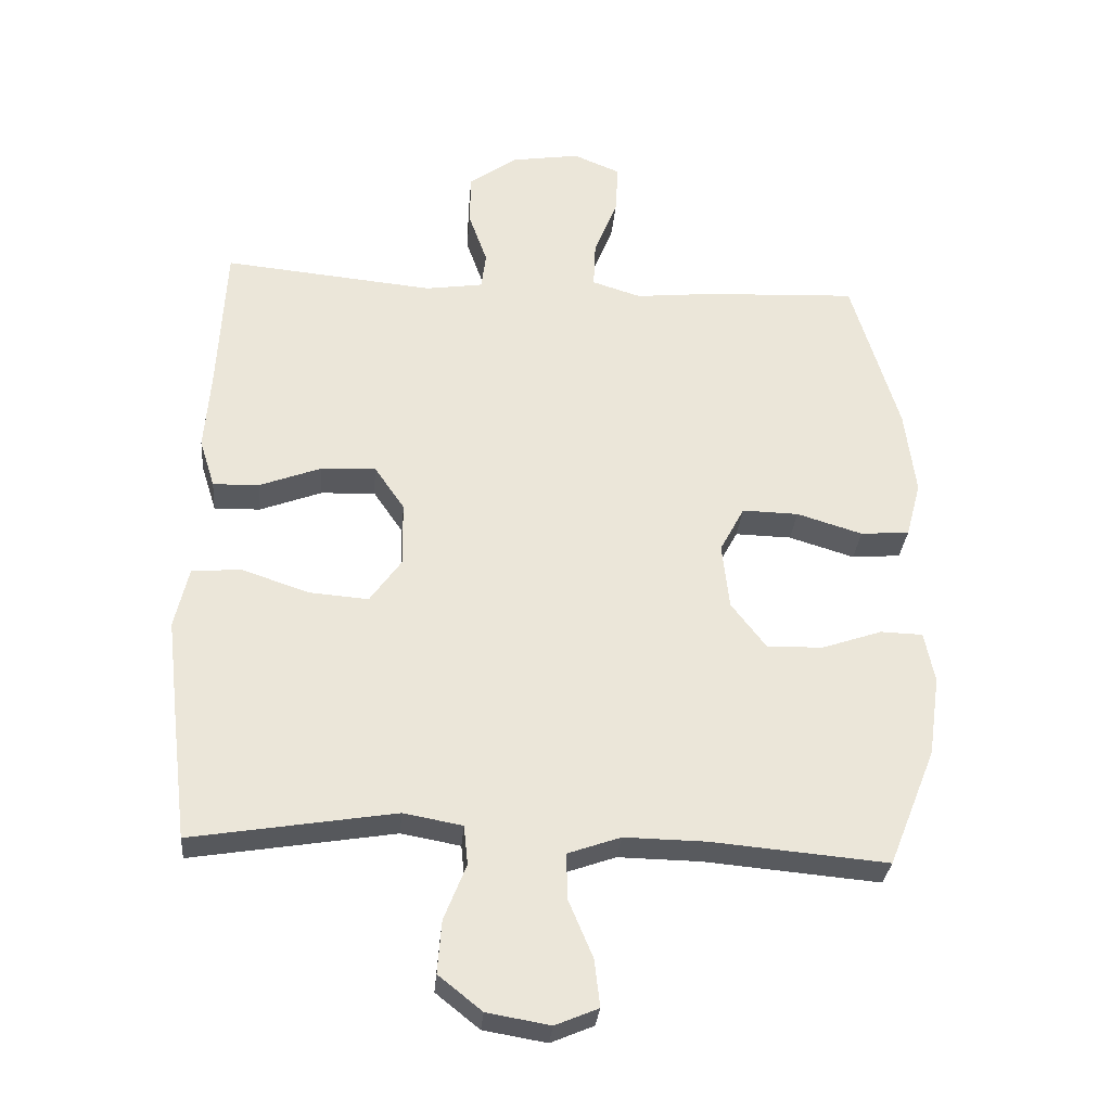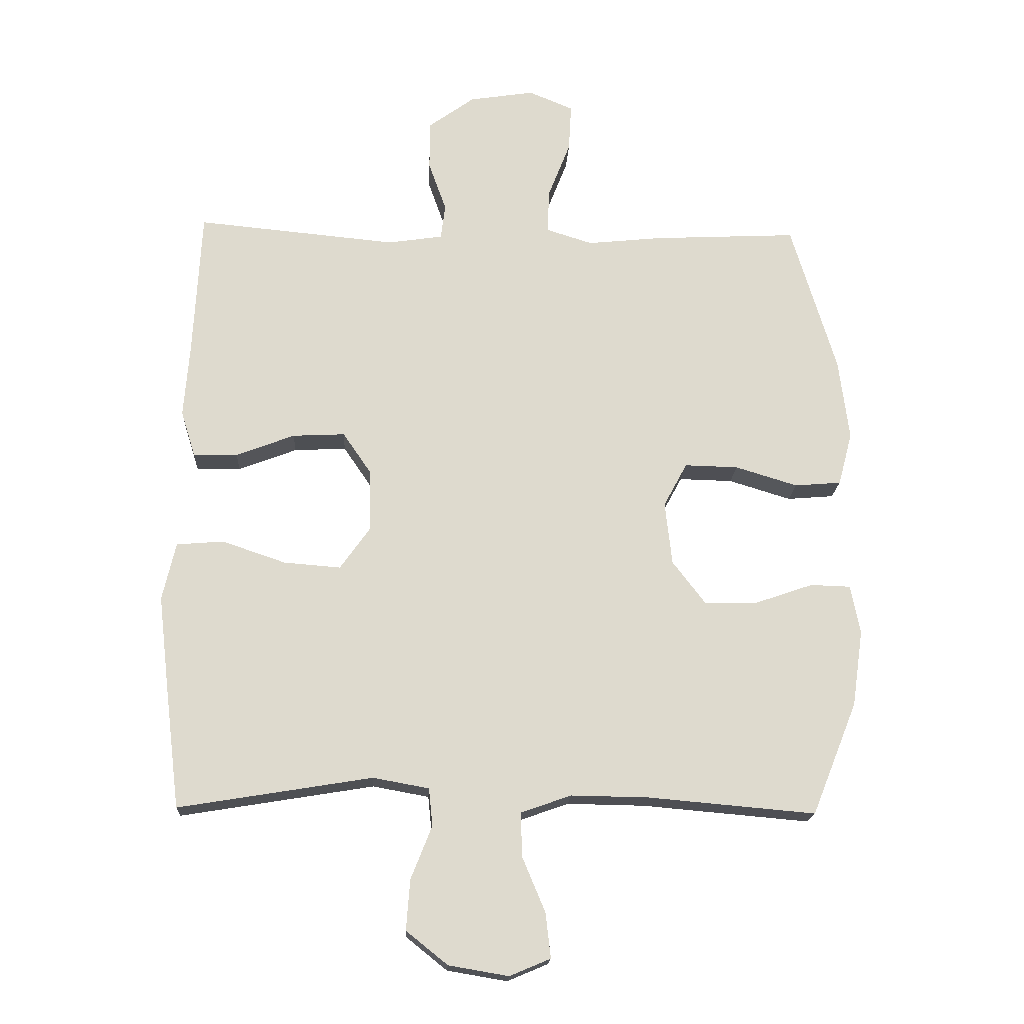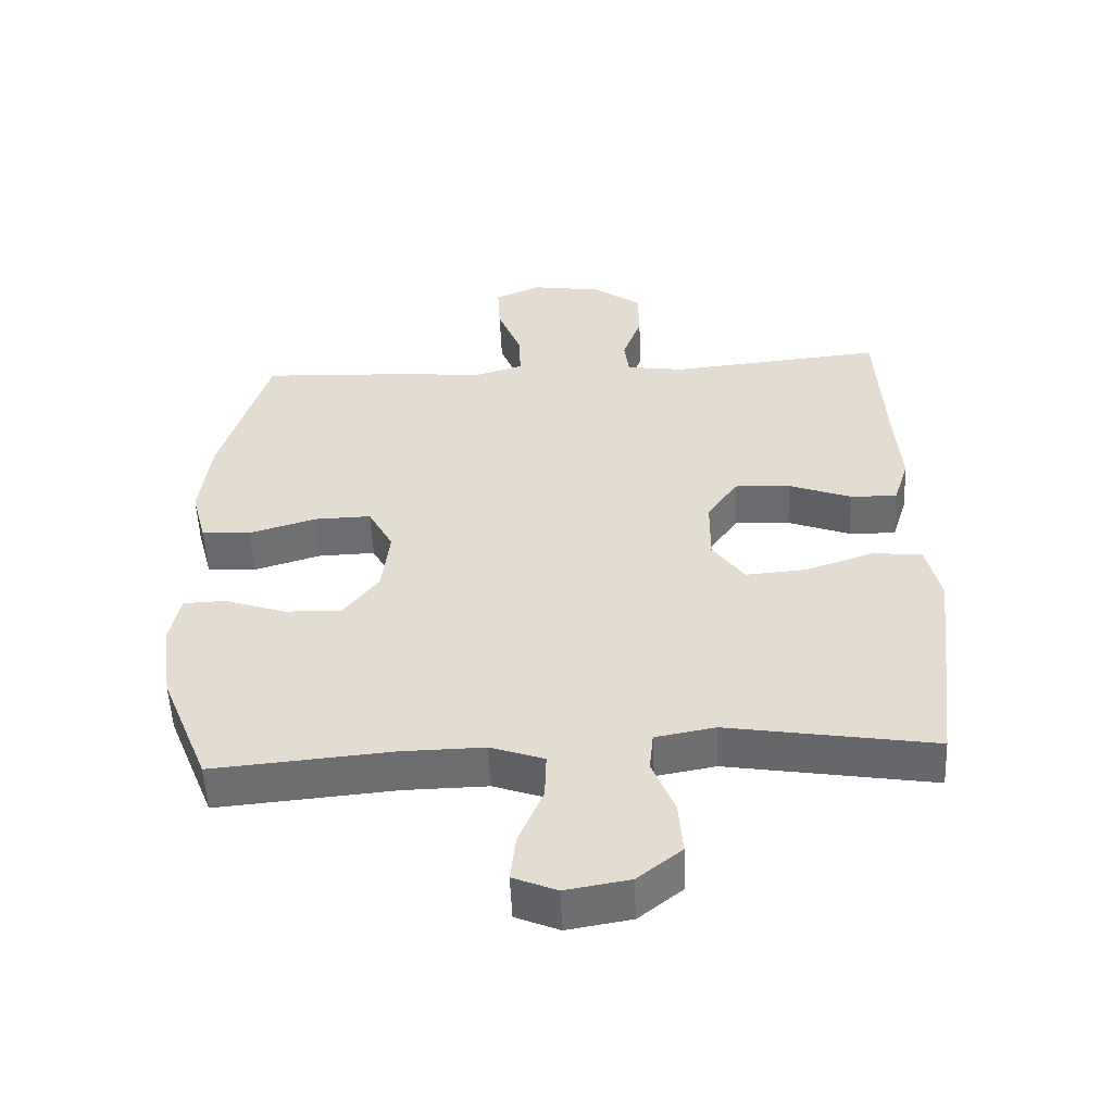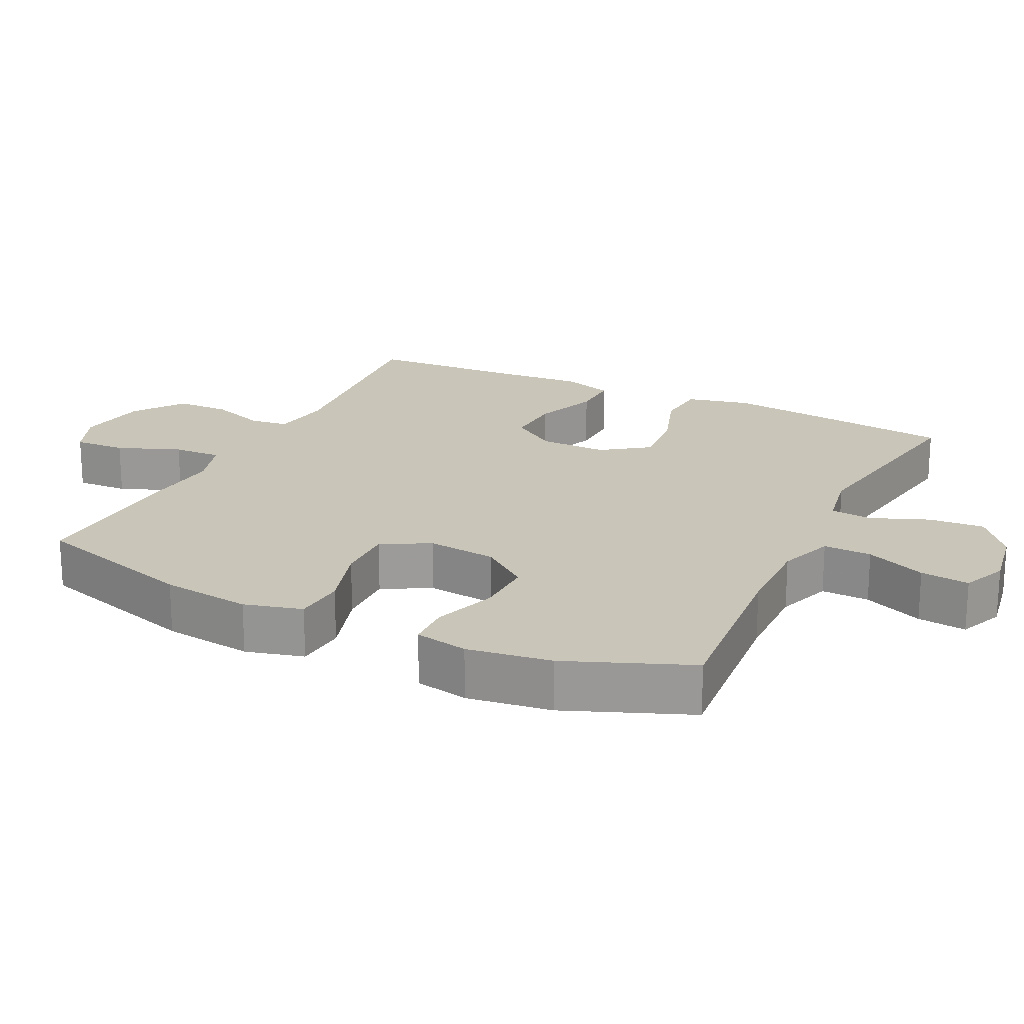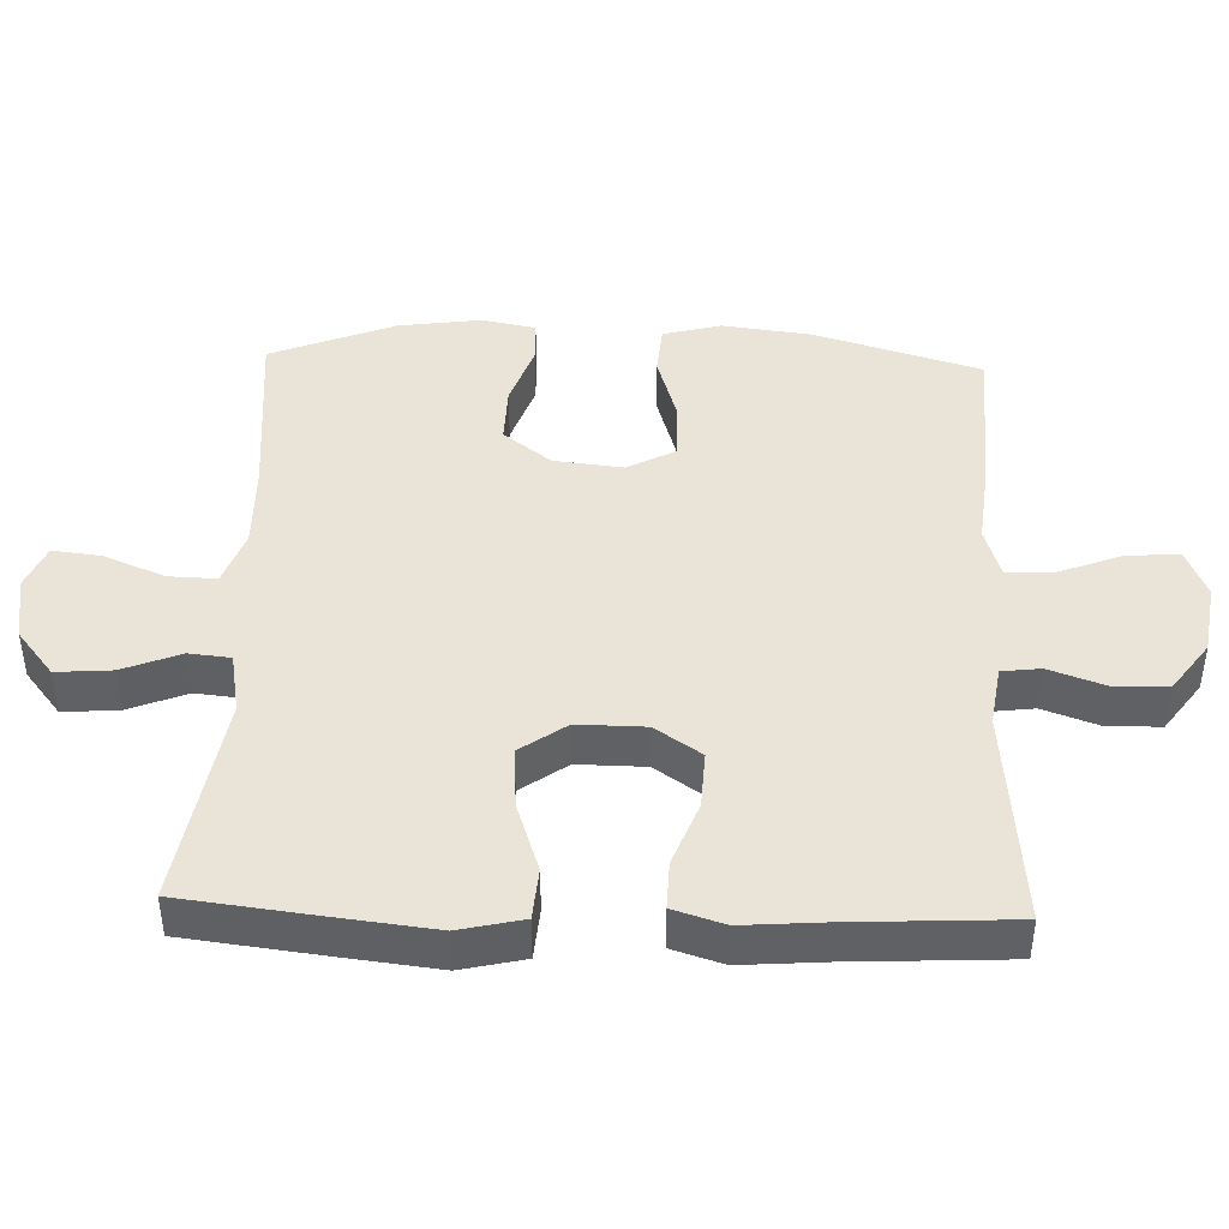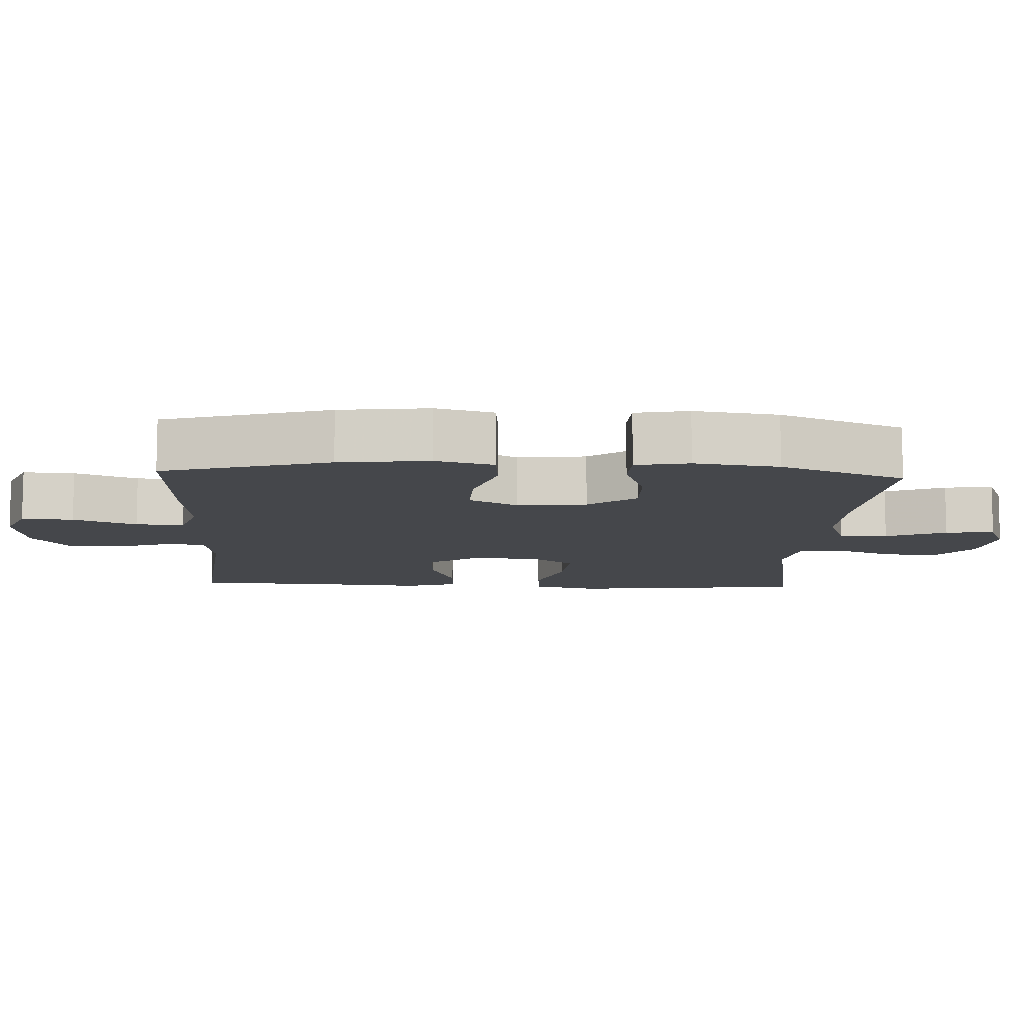
<metadata>
{"format":"obj","ext":"obj","renderer":"f3d","projection":"perspective","resolution":1024,"background":"white","views":[{"elev":-30.8,"azim":-5.0,"up":"+Z"},{"elev":-18.2,"azim":-2.9,"up":"+Z"},{"elev":-53.8,"azim":-177.4,"up":"+Z"},{"elev":20.6,"azim":116.0,"up":"+Y"},{"elev":43.3,"azim":-88.0,"up":"+Y"},{"elev":-10.2,"azim":87.1,"up":"+Y"}]}
</metadata>
<code>
v -0.5 0.07 -0.5
v -0.524 0.07 -0.302
v -0.54 0.07 -0.163
v -0.519 0.07 -0.072
v -0.445 0.07 -0.066
v -0.345 0.07 -0.1
v -0.256 0.07 -0.107
v -0.209 0.07 -0.041
v -0.21 0.07 0.056
v -0.255 0.07 0.122
v -0.337 0.07 0.118
v -0.429 0.07 0.083
v -0.498 0.07 0.081
v -0.521 0.07 0.154
v -0.512 0.07 0.271
v -0.5 0.07 0.5
v -0.185 0.07 0.47
v -0.099 0.07 0.483
v -0.092 0.07 0.538
v -0.12 0.07 0.617
v -0.119 0.07 0.694
v -0.047 0.07 0.746
v 0.055 0.07 0.762
v 0.125 0.07 0.733
v 0.121 0.07 0.659
v 0.086 0.07 0.569
v 0.083 0.07 0.5
v 0.156 0.07 0.477
v 0.273 0.07 0.489
v 0.5 0.07 0.5
v 0.571 0.07 0.263
v 0.587 0.07 0.135
v 0.565 0.07 0.052
v 0.492 0.07 0.046
v 0.394 0.07 0.076
v 0.31 0.07 0.078
v 0.273 0.07 0.009
v 0.284 0.07 -0.09
v 0.336 0.07 -0.158
v 0.42 0.07 -0.156
v 0.51 0.07 -0.125
v 0.573 0.07 -0.127
v 0.588 0.07 -0.203
v 0.571 0.07 -0.323
v 0.5 0.07 -0.5
v 0.238 0.07 -0.477
v 0.115 0.07 -0.475
v 0.036 0.07 -0.503
v 0.038 0.07 -0.572
v 0.074 0.07 -0.658
v 0.082 0.07 -0.728
v 0.018 0.07 -0.755
v -0.076 0.07 -0.739
v -0.141 0.07 -0.687
v -0.135 0.07 -0.608
v -0.102 0.07 -0.525
v -0.108 0.07 -0.466
v -0.196 0.07 -0.45
v -0.5 0 -0.5
v -0.524 0 -0.302
v -0.54 0 -0.163
v -0.519 0 -0.072
v -0.445 0 -0.066
v -0.345 0 -0.1
v -0.256 0 -0.107
v -0.209 0 -0.041
v -0.21 0 0.056
v -0.255 0 0.122
v -0.337 0 0.118
v -0.429 0 0.083
v -0.498 0 0.081
v -0.521 0 0.154
v -0.512 0 0.271
v -0.5 0 0.5
v -0.185 0 0.47
v -0.099 0 0.483
v -0.092 0 0.538
v -0.12 0 0.617
v -0.119 0 0.694
v -0.047 0 0.746
v 0.055 0 0.762
v 0.125 0 0.733
v 0.121 0 0.659
v 0.086 0 0.569
v 0.083 0 0.5
v 0.156 0 0.477
v 0.273 0 0.489
v 0.5 0 0.5
v 0.571 0 0.263
v 0.587 0 0.135
v 0.565 0 0.052
v 0.492 0 0.046
v 0.394 0 0.076
v 0.31 0 0.078
v 0.273 0 0.009
v 0.284 0 -0.09
v 0.336 0 -0.158
v 0.42 0 -0.156
v 0.51 0 -0.125
v 0.573 0 -0.127
v 0.588 0 -0.203
v 0.571 0 -0.323
v 0.5 0 -0.5
v 0.238 0 -0.477
v 0.115 0 -0.475
v 0.036 0 -0.503
v 0.038 0 -0.572
v 0.074 0 -0.658
v 0.082 0 -0.728
v 0.018 0 -0.755
v -0.076 0 -0.739
v -0.141 0 -0.687
v -0.135 0 -0.608
v -0.102 0 -0.525
v -0.108 0 -0.466
v -0.196 0 -0.45
f 54 55 56
f 53 54 56
f 52 53 56
f 51 52 56
f 50 51 56
f 49 50 56
f 48 49 56 57
f 47 48 57
f 46 47 57 58
f 44 45 46
f 43 44 46
f 42 43 46
f 41 42 46
f 40 41 46
f 39 40 46 58
f 33 34 35
f 32 33 35
f 31 32 35
f 30 31 35
f 29 30 35
f 28 29 35
f 27 28 35 36
f 24 25 26
f 23 24 26
f 22 23 26
f 21 22 26
f 20 21 26
f 19 20 26
f 18 19 26 27
f 27 36 37
f 18 27 37
f 17 18 37
f 13 14 15
f 12 13 15
f 11 12 15
f 15 16 17
f 11 15 17
f 10 11 17
f 4 5 6
f 3 4 6
f 2 3 6
f 1 2 6
f 58 1 6
f 58 6 7
f 58 7 8
f 39 58 8
f 38 39 8
f 17 37 38
f 10 17 38
f 9 10 38
f 8 9 38
f 114 113 112
f 114 112 111
f 114 111 110
f 114 110 109
f 114 109 108
f 114 108 107
f 115 114 107 106
f 115 106 105
f 116 115 105 104
f 104 103 102
f 104 102 101
f 104 101 100
f 104 100 99
f 104 99 98
f 116 104 98 97
f 93 92 91
f 93 91 90
f 93 90 89
f 93 89 88
f 93 88 87
f 93 87 86
f 94 93 86 85
f 84 83 82
f 84 82 81
f 84 81 80
f 84 80 79
f 84 79 78
f 84 78 77
f 85 84 77 76
f 95 94 85
f 95 85 76
f 95 76 75
f 73 72 71
f 73 71 70
f 73 70 69
f 75 74 73
f 75 73 69
f 75 69 68
f 64 63 62
f 64 62 61
f 64 61 60
f 64 60 59
f 64 59 116
f 65 64 116
f 66 65 116
f 66 116 97
f 66 97 96
f 96 95 75
f 96 75 68
f 96 68 67
f 96 67 66
f 1 59 60 2
f 2 60 61 3
f 3 61 62 4
f 4 62 63 5
f 5 63 64 6
f 6 64 65 7
f 7 65 66 8
f 8 66 67 9
f 9 67 68 10
f 10 68 69 11
f 11 69 70 12
f 12 70 71 13
f 13 71 72 14
f 14 72 73 15
f 15 73 74 16
f 16 74 75 17
f 17 75 76 18
f 18 76 77 19
f 19 77 78 20
f 20 78 79 21
f 21 79 80 22
f 22 80 81 23
f 23 81 82 24
f 24 82 83 25
f 25 83 84 26
f 26 84 85 27
f 27 85 86 28
f 28 86 87 29
f 29 87 88 30
f 30 88 89 31
f 31 89 90 32
f 32 90 91 33
f 33 91 92 34
f 34 92 93 35
f 35 93 94 36
f 36 94 95 37
f 37 95 96 38
f 38 96 97 39
f 39 97 98 40
f 40 98 99 41
f 41 99 100 42
f 42 100 101 43
f 43 101 102 44
f 44 102 103 45
f 45 103 104 46
f 46 104 105 47
f 47 105 106 48
f 48 106 107 49
f 49 107 108 50
f 50 108 109 51
f 51 109 110 52
f 52 110 111 53
f 53 111 112 54
f 54 112 113 55
f 55 113 114 56
f 56 114 115 57
f 57 115 116 58
f 58 116 59 1

</code>
